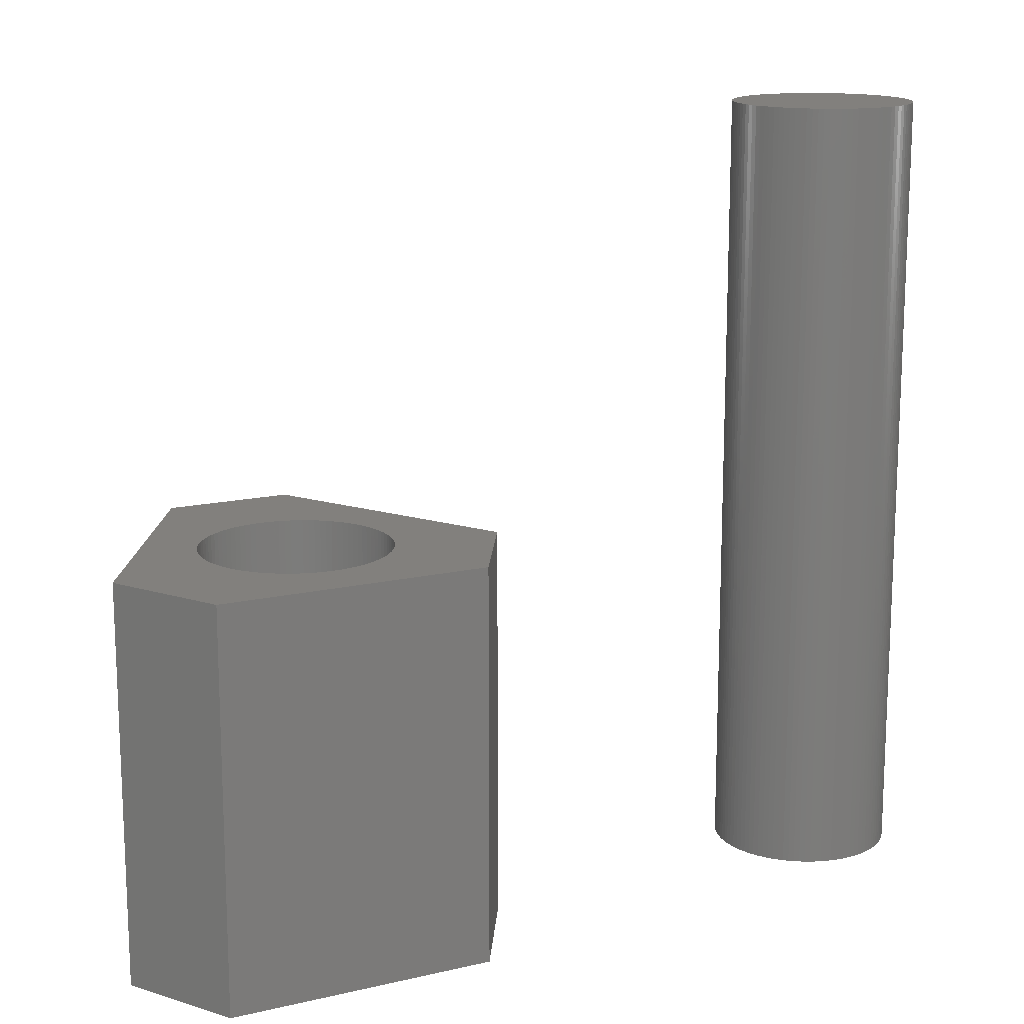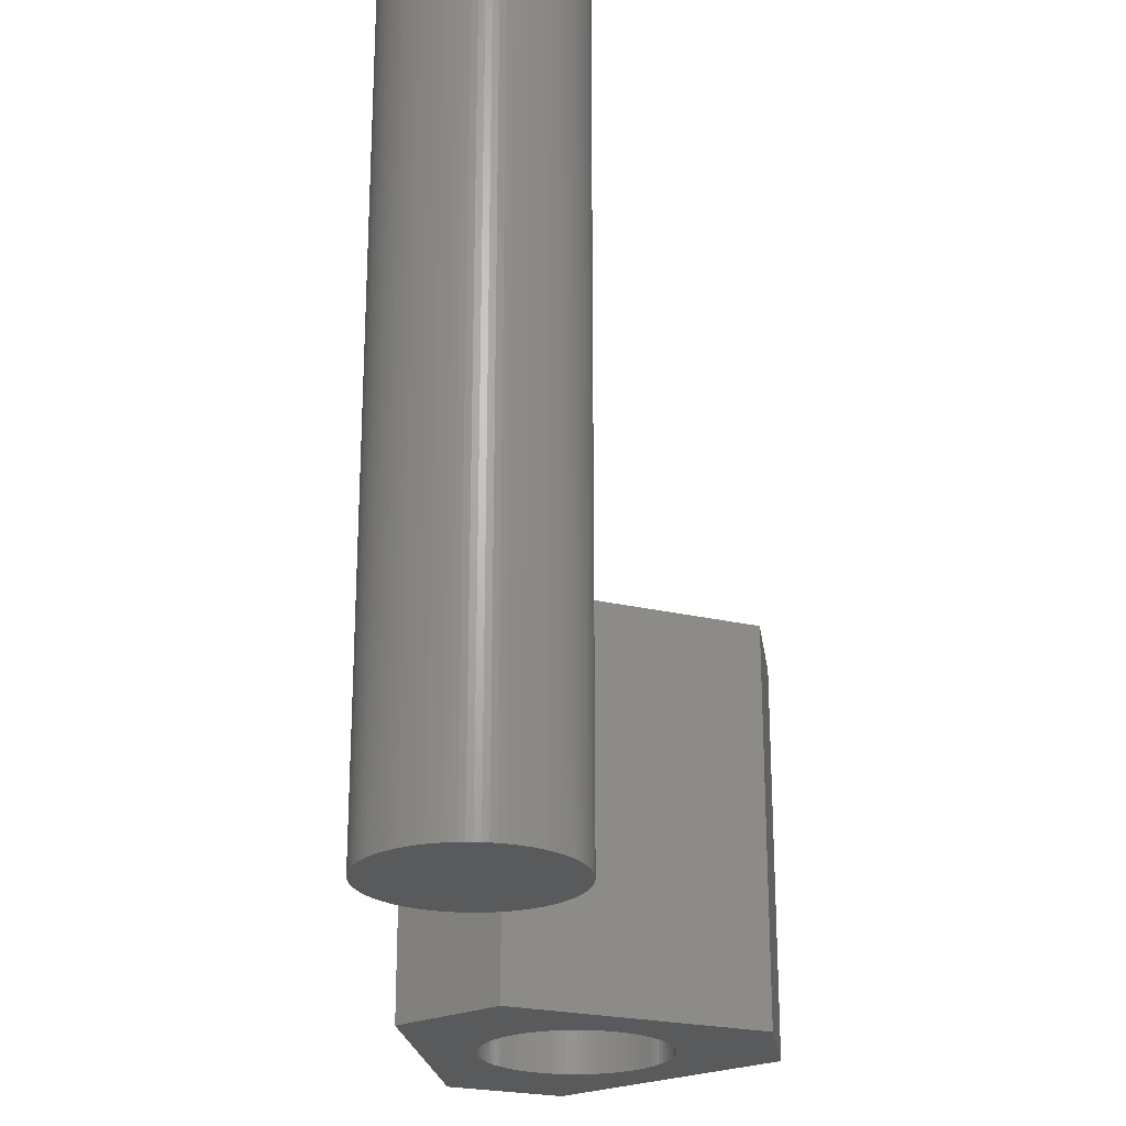
<metadata>
{"format":"stl","ext":"stl","renderer":"f3d","projection":"perspective","resolution":1024,"background":"white","views":[{"elev":14.9,"azim":153.5,"up":"+Z"},{"elev":-23.3,"azim":-82.1,"up":"+Z"}]}
</metadata>
<code>
# stl→obj: 412 verts, 820 faces
v 3.45 0 30
v 3.443 0.2166 0
v 3.443 0.2166 30
v 3.45 0 0
v -3.45 0 0
v -3.443 0.2166 30
v -3.443 0.2166 0
v -3.45 0 30
v 0.2166 3.443 0
v 0 3.45 30
v 0.2166 3.443 30
v 0 3.45 0
v -0.2166 -3.443 0
v 0 -3.45 30
v -0.2166 -3.443 30
v 0 -3.45 0
v 2.515 2.362 30
v 2.362 2.515 0
v 2.362 2.515 30
v 2.515 2.362 0
v -2.199 2.658 0
v -2.362 2.515 30
v -2.199 2.658 30
v -2.362 2.515 0
v -3.342 -0.858 0
v -3.389 -0.6465 30
v -3.389 -0.6465 0
v -3.342 -0.858 30
v 3.208 1.27 30
v 3.122 1.469 0
v 3.122 1.469 30
v 3.208 1.27 0
v 1.469 3.122 0
v 1.27 3.208 30
v 1.469 3.122 30
v 1.27 3.208 0
v -2.913 1.849 0
v -2.791 2.028 30
v -2.791 2.028 0
v -2.913 1.849 30
v -0.4324 3.423 0
v -0.6465 3.389 30
v -0.4324 3.423 30
v -0.6465 3.389 0
v 2.913 -1.849 30
v 3.023 -1.662 0
v 3.023 -1.662 30
v 2.913 -1.849 0
v 0.6465 -3.389 0
v 0.858 -3.342 30
v 0.6465 -3.389 30
v 0.858 -3.342 0
v 2.362 -2.515 30
v 2.515 -2.362 0
v 2.515 -2.362 30
v 2.362 -2.515 0
v -1.27 -3.208 0
v -1.066 -3.281 30
v -1.27 -3.208 30
v -1.066 -3.281 0
v -2.658 -2.199 0
v -2.791 -2.028 30
v -2.791 -2.028 0
v -2.658 -2.199 30
v -2.913 -1.849 30
v -2.913 -1.849 0
v 3.423 0.4324 0
v 3.423 0.4324 30
v 3.342 0.858 30
v 3.281 1.066 0
v 3.281 1.066 30
v 3.342 0.858 0
v 2.913 1.849 30
v 2.791 2.028 0
v 2.791 2.028 30
v 2.913 1.849 0
v 2.658 2.199 30
v 2.658 2.199 0
v 0.858 3.342 0
v 0.6465 3.389 30
v 0.858 3.342 30
v 0.6465 3.389 0
v 0.4324 3.423 30
v 0.4324 3.423 0
v 2.028 2.791 0
v 1.849 2.913 30
v 2.028 2.791 30
v 1.849 2.913 0
v 1.662 3.023 0
v 1.662 3.023 30
v -3.389 0.6465 0
v -3.342 0.858 30
v -3.342 0.858 0
v -3.389 0.6465 30
v -2.515 2.362 0
v -2.515 2.362 30
v -3.423 0.4324 0
v -3.423 0.4324 30
v -1.662 3.023 0
v -1.849 2.913 30
v -1.662 3.023 30
v -1.849 2.913 0
v -1.27 3.208 0
v -1.469 3.122 30
v -1.27 3.208 30
v -1.469 3.122 0
v -2.028 2.791 30
v -2.028 2.791 0
v -0.858 3.342 0
v -1.066 3.281 30
v -0.858 3.342 30
v -1.066 3.281 0
v -0.2166 3.443 0
v -0.2166 3.443 30
v 2.791 -2.028 30
v 2.791 -2.028 0
v -2.362 -2.515 0
v -2.515 -2.362 30
v -2.515 -2.362 0
v -2.362 -2.515 30
v -0.6465 -3.389 0
v -0.4324 -3.423 30
v -0.6465 -3.389 30
v -0.4324 -3.423 0
v -3.122 -1.469 0
v -3.208 -1.27 30
v -3.208 -1.27 0
v -3.122 -1.469 30
v 3.443 -0.2166 0
v 3.423 -0.4324 0
v 3.389 -0.6465 0
v 3.389 0.6465 0
v 3.342 -0.858 0
v 3.281 -1.066 0
v 3.208 -1.27 0
v 3.122 -1.469 0
v 3.023 1.662 0
v 2.658 -2.199 0
v 2.199 -2.658 0
v 2.199 2.658 0
v 2.028 -2.791 0
v 1.849 -2.913 0
v 1.662 -3.023 0
v 1.469 -3.122 0
v 1.27 -3.208 0
v 1.066 -3.281 0
v 1.066 3.281 0
v 0.4324 -3.423 0
v 0.2166 -3.443 0
v -0.858 -3.342 0
v -1.469 -3.122 0
v -1.662 -3.023 0
v -1.849 -2.913 0
v -2.028 -2.791 0
v -2.199 -2.658 0
v -2.658 2.199 0
v -3.023 -1.662 0
v -3.023 1.662 0
v -3.122 1.469 0
v -3.208 1.27 0
v -3.281 -1.066 0
v -3.281 1.066 0
v -3.423 -0.4324 0
v -3.443 -0.2166 0
v 3.389 0.6465 30
v 3.023 1.662 30
v 1.066 3.281 30
v 2.199 2.658 30
v -3.023 1.662 30
v -3.122 1.469 30
v -3.208 1.27 30
v -3.281 1.066 30
v 3.443 -0.2166 30
v 3.423 -0.4324 30
v 3.389 -0.6465 30
v 3.342 -0.858 30
v 3.281 -1.066 30
v 3.208 -1.27 30
v 3.122 -1.469 30
v 2.658 -2.199 30
v 2.199 -2.658 30
v 2.028 -2.791 30
v 1.849 -2.913 30
v 1.662 -3.023 30
v 1.469 -3.122 30
v 1.27 -3.208 30
v 1.066 -3.281 30
v 0.4324 -3.423 30
v 0.2166 -3.443 30
v -0.858 -3.342 30
v -1.469 -3.122 30
v -1.662 -3.023 30
v -1.849 -2.913 30
v -2.028 -2.791 30
v -2.199 -2.658 30
v -2.658 2.199 30
v -3.023 -1.662 30
v -3.281 -1.066 30
v -3.423 -0.4324 30
v -3.443 -0.2166 30
v 19.69 -7.105 0
v 14.69 1.555 15
v 14.69 1.555 0
v 19.69 -7.105 15
v 24.31 -7.105 15
v 24.31 -7.105 0
v 17 5.55 15
v 17 5.55 0
v 25.54 0.2229 0
v 29.31 1.555 0
v 25.55 0 0
v 25.54 -0.2229 0
v 25.52 -0.4449 0
v 25.49 -0.6652 0
v 25.44 -0.8828 0
v 25.38 -1.097 0
v 25.3 -1.307 0
v 25.21 -1.512 0
v 25.11 -1.71 0
v 25 -1.902 0
v 24.87 -2.087 0
v 24.74 -2.263 0
v 24.59 -2.43 0
v 24.43 -2.588 0
v 24.26 -2.735 0
v 24.09 -2.872 0
v 23.9 -2.997 0
v 23.71 -3.111 0
v 23.51 -3.212 0
v 23.31 -3.301 0
v 23.1 -3.376 0
v 22.88 -3.438 0
v 22.67 -3.487 0
v 22.44 -3.522 0
v 22.22 -3.543 0
v 22 -3.55 0
v 21.78 -3.543 0
v 21.56 -3.522 0
v 21.33 -3.487 0
v 21.12 -3.438 0
v 20.9 -3.376 0
v 20.69 -3.301 0
v 20.49 -3.212 0
v 20.29 -3.111 0
v 20.1 -2.997 0
v 19.91 -2.872 0
v 19.74 -2.735 0
v 19.57 -2.588 0
v 19.41 -2.43 0
v 19.26 -2.263 0
v 19.13 -2.087 0
v 19 -1.902 0
v 18.89 -1.71 0
v 18.79 -1.512 0
v 18.7 -1.307 0
v 18.62 -1.097 0
v 18.56 -0.8828 0
v 18.45 0 0
v 18.46 -0.2229 0
v 18.48 -0.4449 0
v 18.51 -0.6652 0
v 25.52 0.4449 0
v 25.49 0.6652 0
v 25.44 0.8828 0
v 25.38 1.097 0
v 25.3 1.307 0
v 25.21 1.512 0
v 25.11 1.71 0
v 27 5.55 0
v 25 1.902 0
v 24.87 2.087 0
v 24.74 2.263 0
v 24.59 2.43 0
v 24.43 2.588 0
v 24.26 2.735 0
v 24.09 2.872 0
v 23.9 2.997 0
v 23.71 3.111 0
v 23.51 3.212 0
v 23.31 3.301 0
v 23.1 3.376 0
v 22.88 3.438 0
v 22.67 3.487 0
v 22.44 3.522 0
v 22.22 3.543 0
v 22 3.55 0
v 21.78 3.543 0
v 21.56 3.522 0
v 21.33 3.487 0
v 21.12 3.438 0
v 20.9 3.376 0
v 20.69 3.301 0
v 20.49 3.212 0
v 20.29 3.111 0
v 20.1 2.997 0
v 19.91 2.872 0
v 19.74 2.735 0
v 19.57 2.588 0
v 19.41 2.43 0
v 19.26 2.263 0
v 19.13 2.087 0
v 19 1.902 0
v 18.89 1.71 0
v 18.79 1.512 0
v 18.7 1.307 0
v 18.62 1.097 0
v 18.56 0.8828 0
v 18.51 0.6652 0
v 18.48 0.4449 0
v 18.46 0.2229 0
v 29.31 1.555 15
v 25.54 0.2229 15
v 25.55 0 15
v 25.52 0.4449 15
v 25.49 0.6652 15
v 25.44 0.8828 15
v 25.38 1.097 15
v 25.3 1.307 15
v 25.21 1.512 15
v 25.11 1.71 15
v 27 5.55 15
v 25 1.902 15
v 24.87 2.087 15
v 24.74 2.263 15
v 24.59 2.43 15
v 24.43 2.588 15
v 24.26 2.735 15
v 24.09 2.872 15
v 23.9 2.997 15
v 23.71 3.111 15
v 23.51 3.212 15
v 23.31 3.301 15
v 23.1 3.376 15
v 22.88 3.438 15
v 22.67 3.487 15
v 22.44 3.522 15
v 22.22 3.543 15
v 22 3.55 15
v 21.78 3.543 15
v 21.56 3.522 15
v 21.33 3.487 15
v 21.12 3.438 15
v 18.48 0.4449 15
v 18.46 0.2229 15
v 18.51 0.6652 15
v 18.56 0.8828 15
v 18.62 1.097 15
v 18.7 1.307 15
v 18.79 1.512 15
v 18.89 1.71 15
v 19 1.902 15
v 19.13 2.087 15
v 19.26 2.263 15
v 19.41 2.43 15
v 19.57 2.588 15
v 19.74 2.735 15
v 19.91 2.872 15
v 20.1 2.997 15
v 20.29 3.111 15
v 20.49 3.212 15
v 20.69 3.301 15
v 20.9 3.376 15
v 25.54 -0.2229 15
v 25.52 -0.4449 15
v 25.49 -0.6652 15
v 25.44 -0.8828 15
v 25.38 -1.097 15
v 25.3 -1.307 15
v 25.21 -1.512 15
v 25.11 -1.71 15
v 25 -1.902 15
v 24.87 -2.087 15
v 24.74 -2.263 15
v 24.59 -2.43 15
v 24.43 -2.588 15
v 24.26 -2.735 15
v 24.09 -2.872 15
v 23.9 -2.997 15
v 23.71 -3.111 15
v 23.51 -3.212 15
v 23.31 -3.301 15
v 23.1 -3.376 15
v 22.88 -3.438 15
v 22.67 -3.487 15
v 22.44 -3.522 15
v 22.22 -3.543 15
v 22 -3.55 15
v 21.78 -3.543 15
v 21.56 -3.522 15
v 21.33 -3.487 15
v 21.12 -3.438 15
v 20.9 -3.376 15
v 20.69 -3.301 15
v 20.49 -3.212 15
v 20.29 -3.111 15
v 20.1 -2.997 15
v 19.91 -2.872 15
v 19.74 -2.735 15
v 19.57 -2.588 15
v 19.41 -2.43 15
v 19.26 -2.263 15
v 19.13 -2.087 15
v 19 -1.902 15
v 18.89 -1.71 15
v 18.79 -1.512 15
v 18.7 -1.307 15
v 18.62 -1.097 15
v 18.56 -0.8828 15
v 18.51 -0.6652 15
v 18.45 0 15
v 18.46 -0.2229 15
v 18.48 -0.4449 15
f 1 2 3
f 2 1 4
f 5 6 7
f 6 5 8
f 9 10 11
f 10 9 12
f 13 14 15
f 14 13 16
f 17 18 19
f 18 17 20
f 21 22 23
f 22 21 24
f 25 26 27
f 26 25 28
f 29 30 31
f 30 29 32
f 33 34 35
f 34 33 36
f 37 38 39
f 38 37 40
f 41 42 43
f 42 41 44
f 45 46 47
f 46 45 48
f 49 50 51
f 50 49 52
f 53 54 55
f 54 53 56
f 57 58 59
f 58 57 60
f 61 62 63
f 62 61 64
f 63 65 66
f 65 63 62
f 3 67 68
f 67 3 2
f 69 70 71
f 70 69 72
f 73 74 75
f 74 73 76
f 77 20 17
f 20 77 78
f 79 80 81
f 80 79 82
f 82 83 80
f 83 82 84
f 85 86 87
f 86 85 88
f 89 35 90
f 35 89 33
f 91 92 93
f 92 91 94
f 95 22 24
f 22 95 96
f 97 94 91
f 94 97 98
f 99 100 101
f 100 99 102
f 103 104 105
f 104 103 106
f 102 107 100
f 107 102 108
f 109 110 111
f 110 109 112
f 113 43 114
f 43 113 41
f 115 48 45
f 48 115 116
f 117 118 119
f 118 117 120
f 121 122 123
f 122 121 124
f 125 126 127
f 126 125 128
f 129 2 4
f 130 2 129
f 130 67 2
f 131 67 130
f 131 132 67
f 133 132 131
f 133 72 132
f 134 72 133
f 134 70 72
f 135 70 134
f 135 32 70
f 136 32 135
f 136 30 32
f 46 30 136
f 46 137 30
f 48 137 46
f 48 76 137
f 116 76 48
f 116 74 76
f 138 74 116
f 138 78 74
f 54 78 138
f 54 20 78
f 56 20 54
f 56 18 20
f 139 18 56
f 139 140 18
f 141 140 139
f 141 85 140
f 142 85 141
f 142 88 85
f 143 88 142
f 143 89 88
f 144 89 143
f 144 33 89
f 145 33 144
f 145 36 33
f 146 36 145
f 146 147 36
f 52 147 146
f 52 79 147
f 49 79 52
f 49 82 79
f 148 82 49
f 148 84 82
f 149 84 148
f 149 9 84
f 16 9 149
f 16 12 9
f 13 12 16
f 13 113 12
f 124 113 13
f 124 41 113
f 121 41 124
f 121 44 41
f 150 44 121
f 150 109 44
f 60 109 150
f 60 112 109
f 57 112 60
f 57 103 112
f 151 103 57
f 151 106 103
f 152 106 151
f 152 99 106
f 153 99 152
f 153 102 99
f 154 102 153
f 154 108 102
f 155 108 154
f 155 21 108
f 117 21 155
f 117 24 21
f 119 24 117
f 119 95 24
f 61 95 119
f 61 156 95
f 63 156 61
f 63 39 156
f 66 39 63
f 66 37 39
f 157 37 66
f 157 158 37
f 125 158 157
f 125 159 158
f 127 159 125
f 127 160 159
f 161 160 127
f 161 162 160
f 25 162 161
f 25 93 162
f 27 93 25
f 27 91 93
f 163 91 27
f 163 97 91
f 164 97 163
f 164 7 97
f 7 164 5
f 165 72 69
f 72 165 132
f 68 132 165
f 132 68 67
f 71 32 29
f 32 71 70
f 75 78 77
f 78 75 74
f 166 76 73
f 76 166 137
f 31 137 166
f 137 31 30
f 147 81 167
f 81 147 79
f 84 11 83
f 11 84 9
f 88 90 86
f 90 88 89
f 140 87 168
f 87 140 85
f 18 168 19
f 168 18 140
f 158 40 37
f 40 158 169
f 160 170 159
f 170 160 171
f 159 169 158
f 169 159 170
f 93 172 162
f 172 93 92
f 7 98 97
f 98 7 6
f 3 173 1
f 68 173 3
f 68 174 173
f 165 174 68
f 165 175 174
f 69 175 165
f 69 176 175
f 71 176 69
f 71 177 176
f 29 177 71
f 29 178 177
f 31 178 29
f 31 179 178
f 166 179 31
f 166 47 179
f 73 47 166
f 73 45 47
f 75 45 73
f 75 115 45
f 77 115 75
f 77 180 115
f 17 180 77
f 17 55 180
f 19 55 17
f 19 53 55
f 168 53 19
f 168 181 53
f 87 181 168
f 87 182 181
f 86 182 87
f 86 183 182
f 90 183 86
f 90 184 183
f 35 184 90
f 35 185 184
f 34 185 35
f 34 186 185
f 167 186 34
f 167 187 186
f 81 187 167
f 81 50 187
f 80 50 81
f 80 51 50
f 83 51 80
f 83 188 51
f 11 188 83
f 11 189 188
f 10 189 11
f 10 14 189
f 114 14 10
f 114 15 14
f 43 15 114
f 43 122 15
f 42 122 43
f 42 123 122
f 111 123 42
f 111 190 123
f 110 190 111
f 110 58 190
f 105 58 110
f 105 59 58
f 104 59 105
f 104 191 59
f 101 191 104
f 101 192 191
f 100 192 101
f 100 193 192
f 107 193 100
f 107 194 193
f 23 194 107
f 23 195 194
f 22 195 23
f 22 120 195
f 96 120 22
f 96 118 120
f 196 118 96
f 196 64 118
f 38 64 196
f 38 62 64
f 40 62 38
f 40 65 62
f 169 65 40
f 169 197 65
f 170 197 169
f 170 128 197
f 171 128 170
f 171 126 128
f 172 126 171
f 172 198 126
f 92 198 172
f 92 28 198
f 94 28 92
f 94 26 28
f 98 26 94
f 98 199 26
f 6 199 98
f 6 200 199
f 200 6 8
f 106 101 104
f 101 106 99
f 112 105 110
f 105 112 103
f 44 111 42
f 111 44 109
f 12 114 10
f 114 12 113
f 173 4 1
f 4 173 129
f 16 189 14
f 189 16 149
f 148 51 188
f 51 148 49
f 52 187 50
f 187 52 146
f 146 186 187
f 186 146 145
f 141 181 182
f 181 141 139
f 143 183 184
f 183 143 142
f 145 185 186
f 185 145 144
f 55 138 180
f 138 55 54
f 180 116 115
f 116 180 138
f 179 135 178
f 135 179 136
f 178 134 177
f 134 178 135
f 117 195 120
f 195 117 155
f 152 191 192
f 191 152 151
f 154 193 194
f 193 154 153
f 150 123 190
f 123 150 121
f 124 15 122
f 15 124 13
f 119 64 61
f 64 119 118
f 157 128 125
f 128 157 197
f 161 28 25
f 28 161 198
f 27 199 163
f 199 27 26
f 164 8 5
f 8 164 200
f 36 167 34
f 167 36 147
f 39 196 156
f 196 39 38
f 156 96 95
f 96 156 196
f 162 171 160
f 171 162 172
f 108 23 107
f 23 108 21
f 149 188 189
f 188 149 148
f 139 53 181
f 53 139 56
f 144 184 185
f 184 144 143
f 142 182 183
f 182 142 141
f 47 136 179
f 136 47 46
f 177 133 176
f 133 177 134
f 175 130 174
f 130 175 131
f 176 131 175
f 131 176 133
f 174 129 173
f 129 174 130
f 155 194 195
f 194 155 154
f 151 59 191
f 59 151 57
f 153 192 193
f 192 153 152
f 60 190 58
f 190 60 150
f 66 197 157
f 197 66 65
f 127 198 161
f 198 127 126
f 163 200 164
f 200 163 199
f 201 202 203
f 202 201 204
f 201 205 204
f 205 201 206
f 203 207 208
f 207 203 202
f 209 210 211
f 210 212 211
f 210 213 212
f 210 214 213
f 210 215 214
f 210 216 215
f 210 217 216
f 210 218 217
f 210 219 218
f 206 219 210
f 219 206 220
f 220 206 221
f 221 206 222
f 222 206 223
f 223 206 224
f 206 225 224
f 206 226 225
f 206 227 226
f 206 228 227
f 206 229 228
f 206 230 229
f 206 231 230
f 206 232 231
f 206 233 232
f 206 234 233
f 206 235 234
f 206 236 235
f 201 236 206
f 236 201 237
f 237 201 238
f 238 201 239
f 239 201 240
f 240 201 241
f 241 201 242
f 242 201 243
f 243 201 244
f 244 201 245
f 245 201 246
f 246 201 247
f 201 248 247
f 201 249 248
f 201 250 249
f 201 251 250
f 201 252 251
f 201 253 252
f 203 253 201
f 253 203 254
f 254 203 255
f 255 203 256
f 256 203 257
f 203 258 259
f 203 259 260
f 203 260 261
f 257 203 261
f 258 203 208
f 262 210 209
f 263 210 262
f 264 210 263
f 265 210 264
f 266 210 265
f 267 210 266
f 268 210 267
f 210 268 269
f 270 269 268
f 271 269 270
f 272 269 271
f 273 269 272
f 274 269 273
f 275 269 274
f 276 269 275
f 277 269 276
f 278 269 277
f 279 269 278
f 280 269 279
f 281 269 280
f 282 269 281
f 283 269 282
f 284 269 283
f 285 269 284
f 286 269 285
f 208 286 287
f 208 287 288
f 208 288 289
f 208 289 290
f 208 290 291
f 286 208 269
f 292 208 291
f 293 208 292
f 294 208 293
f 295 208 294
f 296 208 295
f 297 208 296
f 298 208 297
f 299 208 298
f 300 208 299
f 301 208 300
f 302 208 301
f 303 208 302
f 304 208 303
f 305 208 304
f 306 208 305
f 307 208 306
f 308 208 307
f 309 208 308
f 310 208 309
f 208 310 258
f 311 312 313
f 311 314 312
f 311 315 314
f 311 316 315
f 311 317 316
f 311 318 317
f 311 319 318
f 311 320 319
f 321 322 320
f 321 323 322
f 321 324 323
f 321 325 324
f 321 326 325
f 321 327 326
f 321 328 327
f 321 329 328
f 321 330 329
f 321 331 330
f 321 332 331
f 321 333 332
f 321 334 333
f 321 335 334
f 321 336 335
f 321 337 336
f 321 338 337
f 207 338 321
f 338 207 339
f 339 207 340
f 340 207 341
f 341 207 342
f 343 202 344
f 345 202 343
f 346 202 345
f 347 202 346
f 348 202 347
f 349 202 348
f 350 202 349
f 202 350 207
f 351 207 350
f 352 207 351
f 353 207 352
f 354 207 353
f 355 207 354
f 356 207 355
f 357 207 356
f 358 207 357
f 359 207 358
f 360 207 359
f 361 207 360
f 362 207 361
f 342 207 362
f 320 311 321
f 363 311 313
f 364 311 363
f 365 311 364
f 366 311 365
f 367 311 366
f 368 311 367
f 369 311 368
f 370 311 369
f 205 370 371
f 205 371 372
f 205 372 373
f 205 373 374
f 205 374 375
f 370 205 311
f 376 205 375
f 377 205 376
f 378 205 377
f 379 205 378
f 380 205 379
f 381 205 380
f 382 205 381
f 383 205 382
f 384 205 383
f 385 205 384
f 386 205 385
f 387 205 386
f 204 387 388
f 204 388 389
f 204 389 390
f 204 390 391
f 204 391 392
f 204 392 393
f 204 393 394
f 204 394 395
f 204 395 396
f 204 396 397
f 204 397 398
f 387 204 205
f 399 204 398
f 400 204 399
f 401 204 400
f 402 204 401
f 403 204 402
f 404 204 403
f 202 404 405
f 202 405 406
f 202 406 407
f 202 407 408
f 202 408 409
f 344 202 410
f 410 202 411
f 411 202 412
f 412 202 409
f 404 202 204
f 269 207 321
f 207 269 208
f 205 210 311
f 210 205 206
f 311 269 321
f 269 311 210
f 211 312 209
f 312 211 313
f 410 310 344
f 310 410 258
f 287 338 339
f 338 287 286
f 275 326 327
f 326 275 274
f 354 298 355
f 298 354 299
f 293 361 360
f 361 293 292
f 222 372 221
f 372 222 373
f 267 320 268
f 320 267 319
f 281 332 333
f 332 281 280
f 277 328 329
f 328 277 276
f 350 302 351
f 302 350 303
f 351 301 352
f 301 351 302
f 290 341 342
f 341 290 289
f 215 365 214
f 365 215 366
f 237 389 388
f 389 237 238
f 263 316 264
f 316 263 315
f 271 324 272
f 324 271 323
f 272 325 273
f 325 272 324
f 284 335 336
f 335 284 283
f 285 336 337
f 336 285 284
f 276 327 328
f 327 276 275
f 346 306 347
f 306 346 307
f 347 305 348
f 305 347 306
f 344 309 343
f 309 344 310
f 294 360 359
f 360 294 293
f 295 359 358
f 359 295 294
f 297 357 356
f 357 297 296
f 292 362 361
f 362 292 291
f 288 339 340
f 339 288 287
f 234 386 385
f 386 234 235
f 228 380 379
f 380 228 229
f 233 385 384
f 385 233 234
f 262 315 263
f 315 262 314
f 209 314 262
f 314 209 312
f 264 317 265
f 317 264 316
f 265 318 266
f 318 265 317
f 273 326 274
f 326 273 325
f 270 323 271
f 323 270 322
f 268 322 270
f 322 268 320
f 282 333 334
f 333 282 281
f 283 334 335
f 334 283 282
f 286 337 338
f 337 286 285
f 279 330 331
f 330 279 278
f 280 331 332
f 331 280 279
f 278 329 330
f 329 278 277
f 353 299 354
f 299 353 300
f 352 300 353
f 300 352 301
f 348 304 349
f 304 348 305
f 345 307 346
f 307 345 308
f 343 308 345
f 308 343 309
f 296 358 357
f 358 296 295
f 291 342 362
f 342 291 290
f 289 340 341
f 340 289 288
f 218 368 217
f 368 218 369
f 216 366 215
f 366 216 367
f 214 364 213
f 364 214 365
f 213 363 212
f 363 213 364
f 217 367 216
f 367 217 368
f 236 388 387
f 388 236 237
f 400 250 401
f 250 400 249
f 411 258 410
f 258 411 259
f 409 260 412
f 260 409 261
f 229 381 380
f 381 229 230
f 266 319 267
f 319 266 318
f 349 303 350
f 303 349 304
f 298 356 355
f 356 298 297
f 212 313 211
f 313 212 363
f 227 379 378
f 379 227 228
f 219 369 218
f 369 219 370
f 238 390 389
f 390 238 239
f 402 252 403
f 252 402 251
f 406 256 407
f 256 406 255
f 408 261 409
f 261 408 257
f 412 259 411
f 259 412 260
f 232 384 383
f 384 232 233
f 230 382 381
f 382 230 231
f 220 370 219
f 370 220 371
f 221 371 220
f 371 221 372
f 225 377 376
f 377 225 226
f 224 374 223
f 374 224 375
f 224 376 375
f 376 224 225
f 235 387 386
f 387 235 236
f 240 392 391
f 392 240 241
f 246 398 397
f 398 246 247
f 399 249 400
f 249 399 248
f 401 251 402
f 251 401 250
f 403 253 404
f 253 403 252
f 407 257 408
f 257 407 256
f 226 378 377
f 378 226 227
f 223 373 222
f 373 223 374
f 239 391 390
f 391 239 240
f 247 399 398
f 399 247 248
f 405 255 406
f 255 405 254
f 404 254 405
f 254 404 253
f 231 383 382
f 383 231 232
f 245 397 396
f 397 245 246
f 244 396 395
f 396 244 245
f 242 394 393
f 394 242 243
f 243 395 394
f 395 243 244
f 241 393 392
f 393 241 242

</code>
